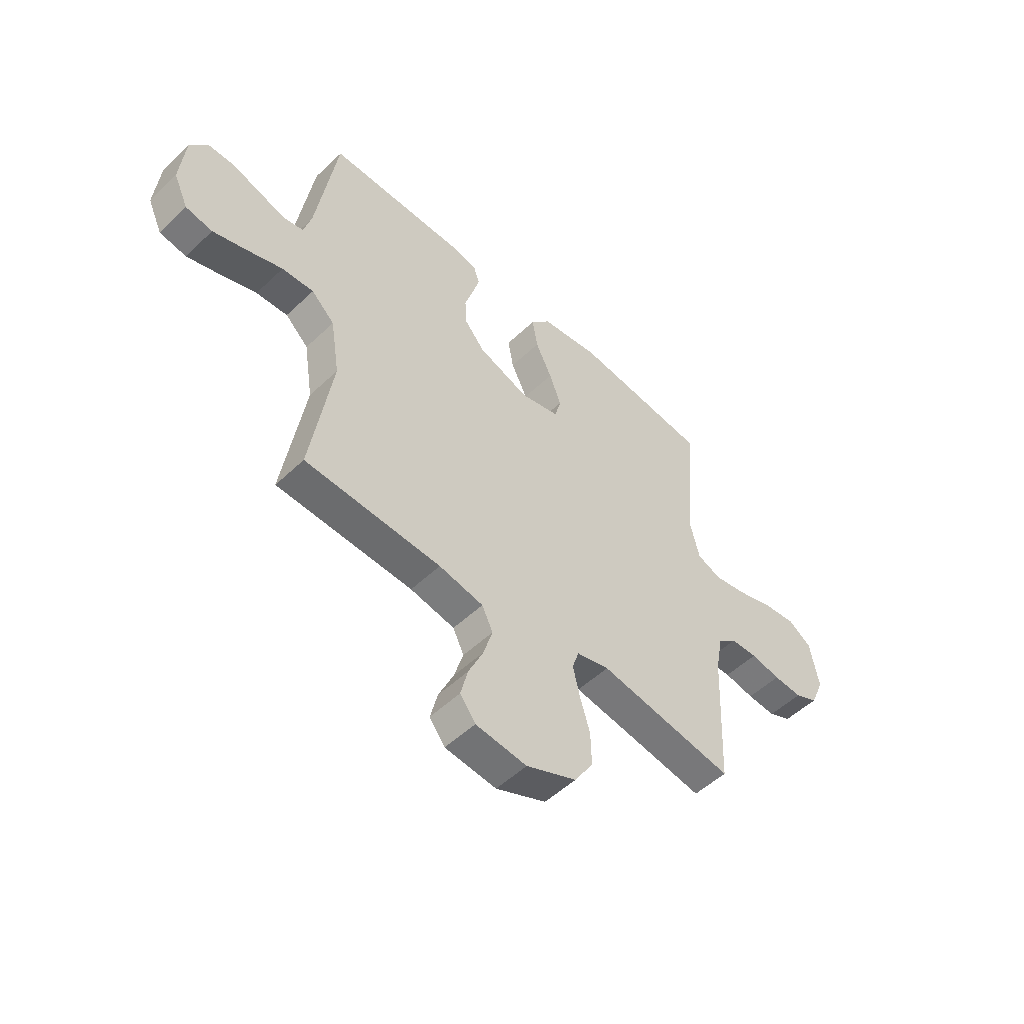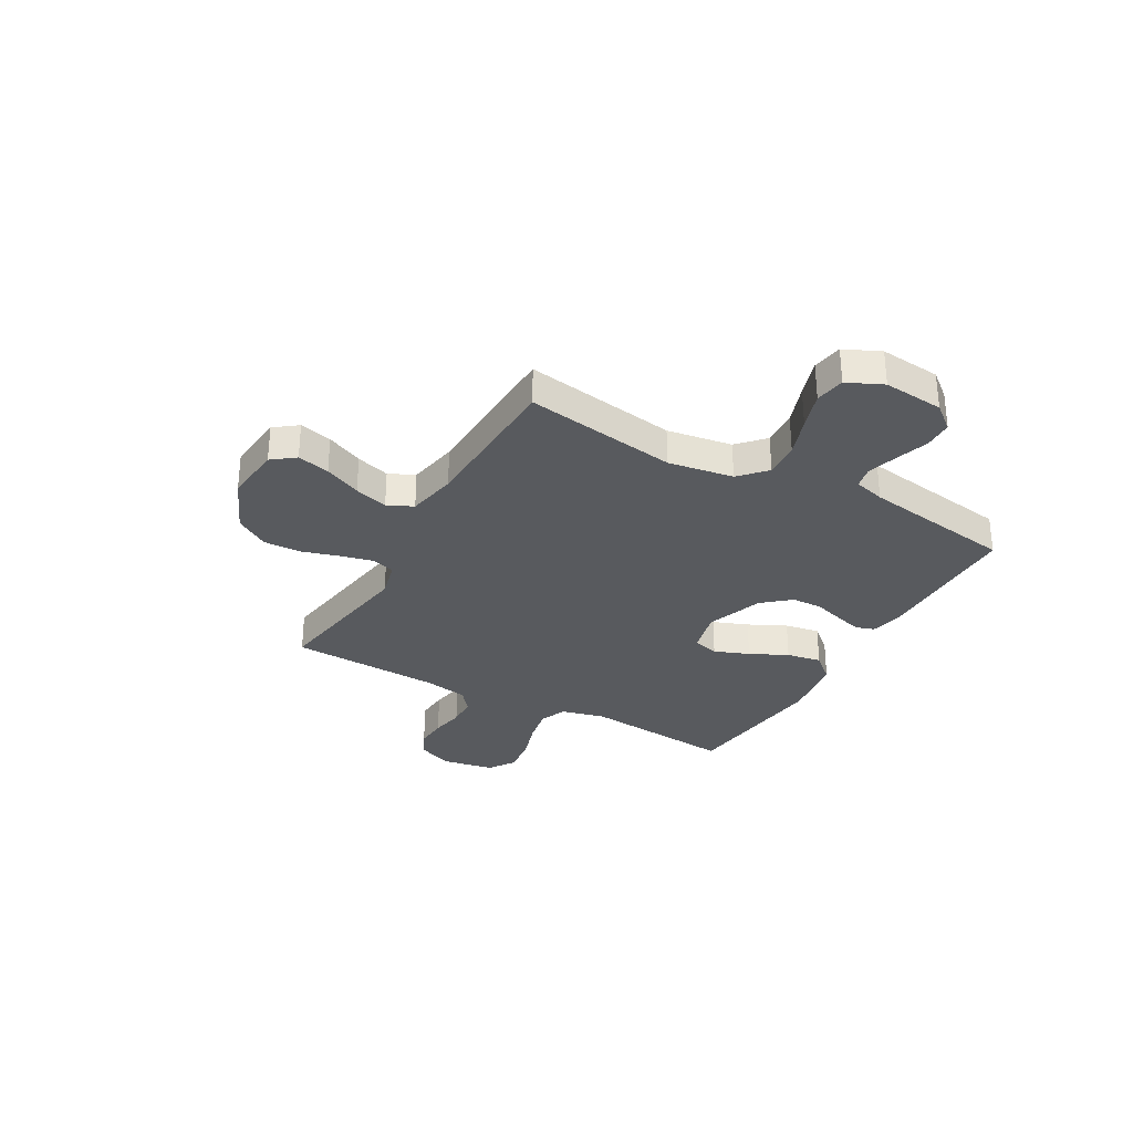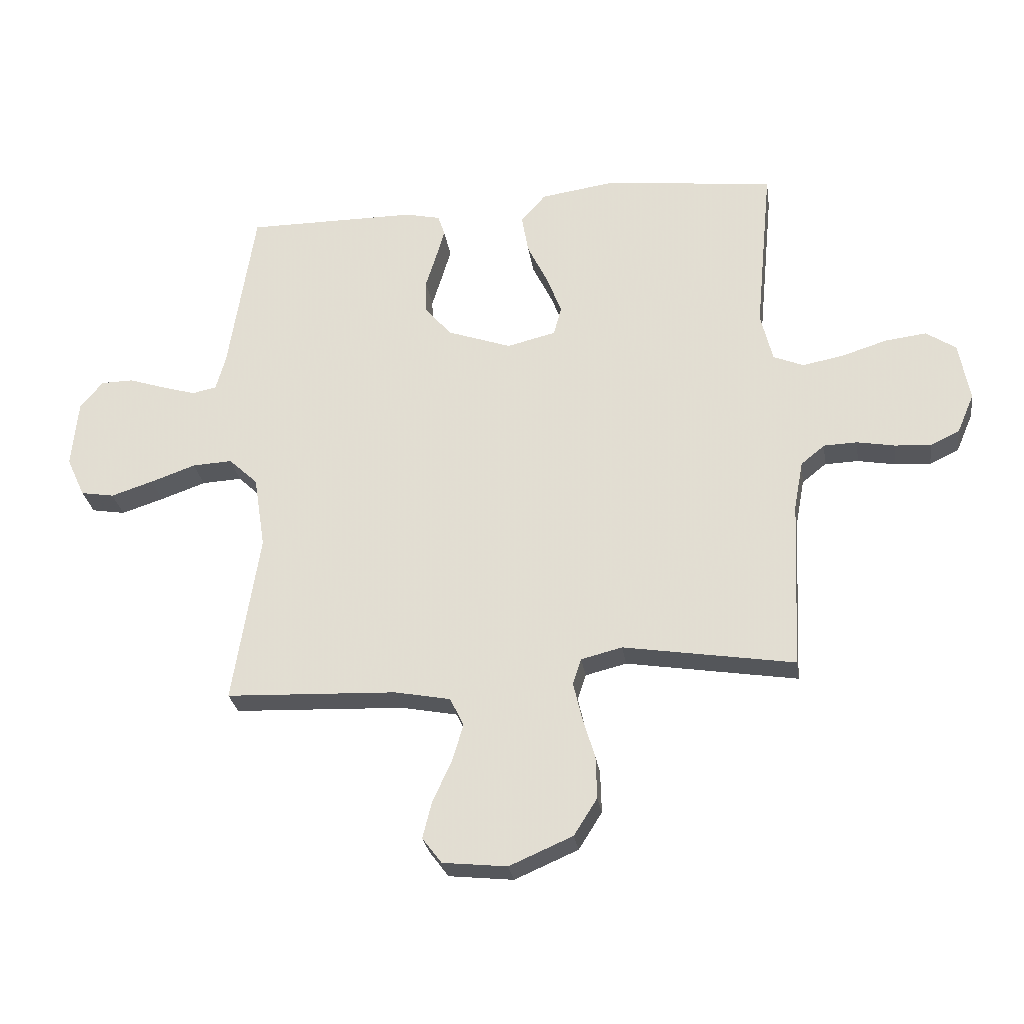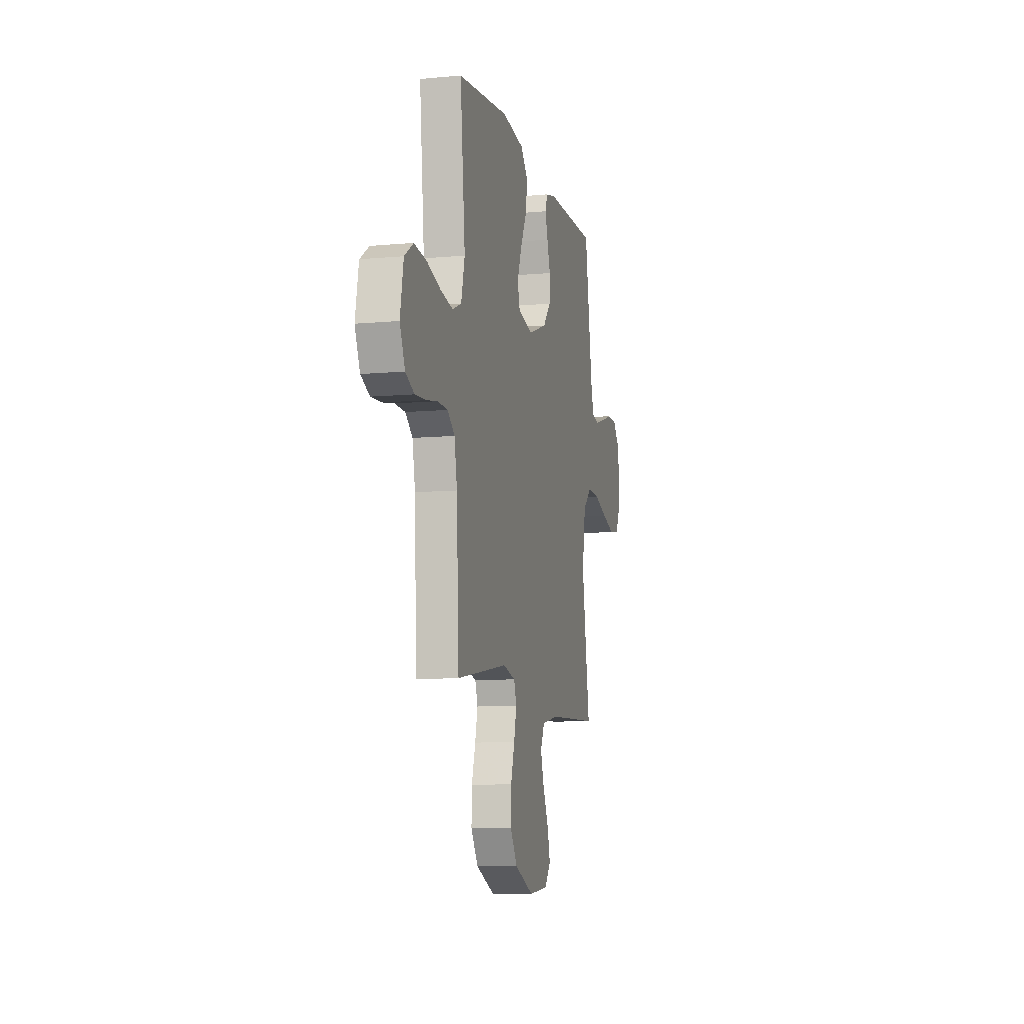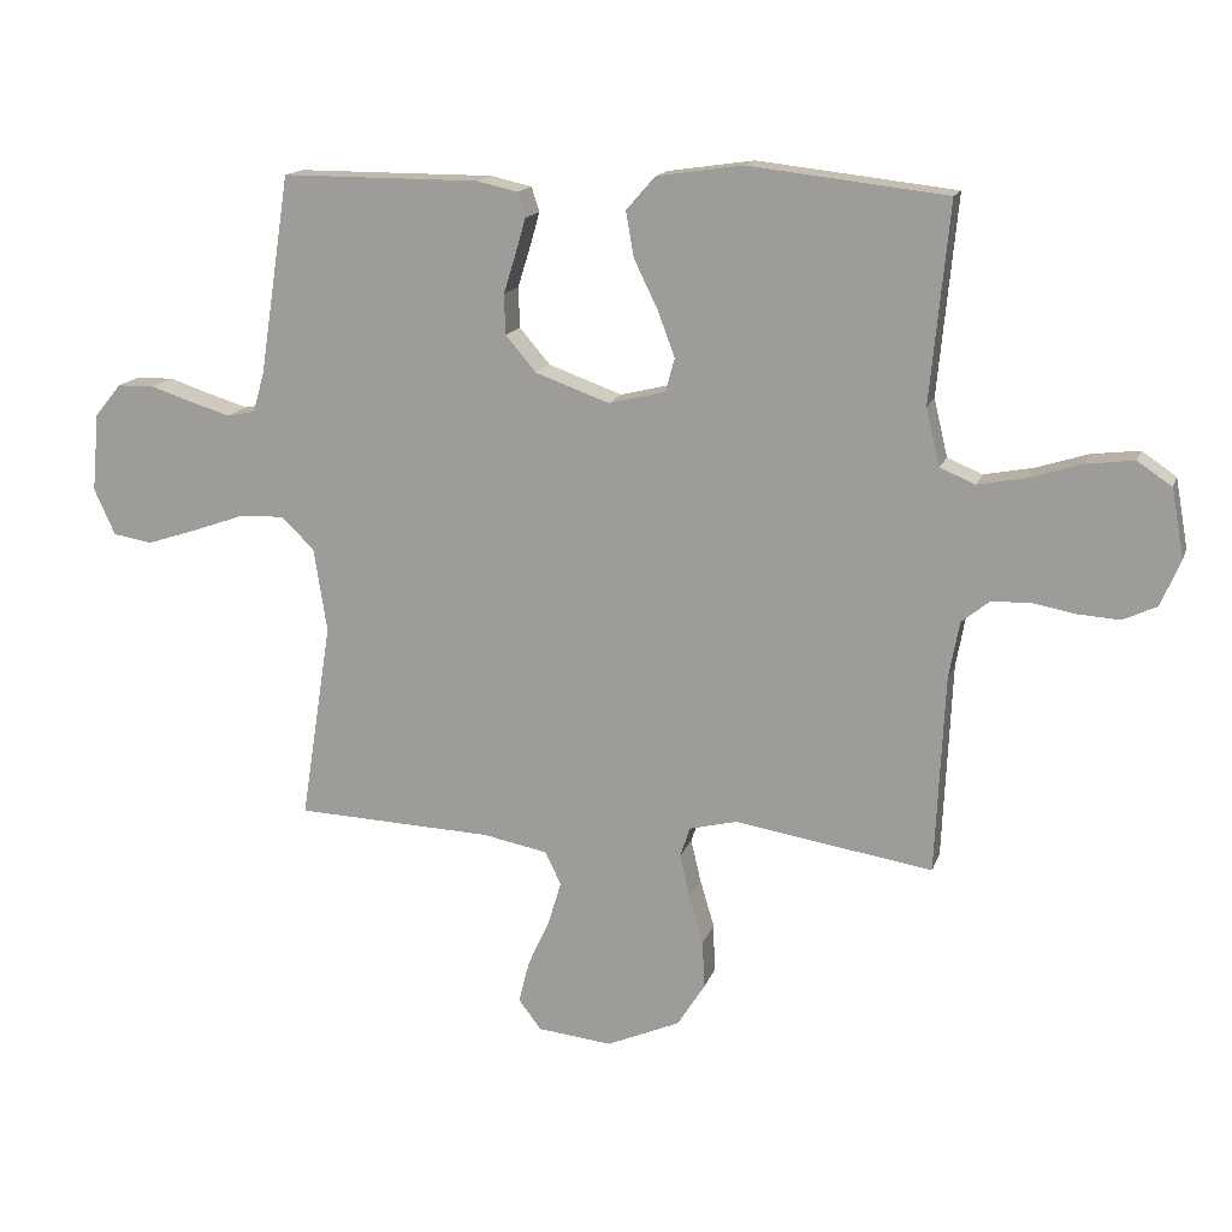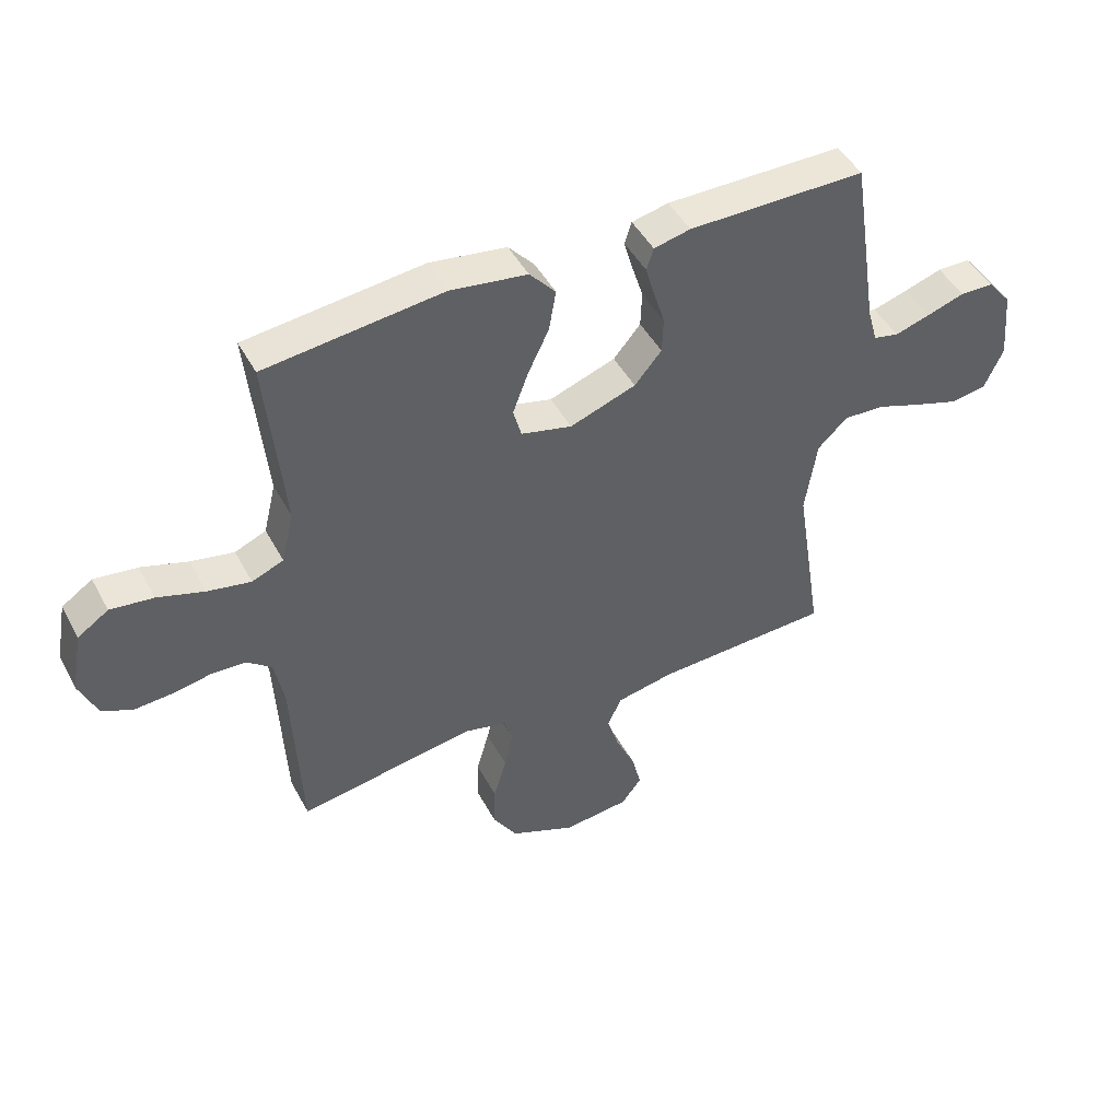
<metadata>
{"format":"obj","ext":"obj","renderer":"f3d","projection":"perspective","resolution":1024,"background":"white","views":[{"elev":-52.1,"azim":-44.4,"up":"+Z"},{"elev":-30.9,"azim":-119.2,"up":"+Y"},{"elev":-27.7,"azim":8.3,"up":"+Z"},{"elev":-9.2,"azim":103.8,"up":"+Z"},{"elev":15.3,"azim":15.6,"up":"+Z"},{"elev":46.3,"azim":152.9,"up":"+Z"}]}
</metadata>
<code>
v -0.5 0.07 0.5
v -0.2 0.07 0.5
v -0.138 0.07 0.486
v -0.126 0.07 0.449
v -0.141 0.07 0.397
v -0.16 0.07 0.336
v -0.158 0.07 0.275
v -0.112 0.07 0.221
v 0 0.07 0.181
v 0.086 0.07 0.202
v 0.1 0.07 0.253
v 0.074 0.07 0.322
v 0.038 0.07 0.396
v 0.026 0.07 0.465
v 0.07 0.07 0.515
v 0.2 0.07 0.534
v 0.5 0.07 0.5
v 0.471 0.07 0.2
v 0.492 0.07 0.113
v 0.545 0.07 0.091
v 0.618 0.07 0.105
v 0.697 0.07 0.13
v 0.77 0.07 0.139
v 0.822 0.07 0.104
v 0.841 0.07 0
v 0.811 0.07 -0.07
v 0.76 0.07 -0.094
v 0.697 0.07 -0.09
v 0.631 0.07 -0.078
v 0.572 0.07 -0.08
v 0.53 0.07 -0.114
v 0.514 0.07 -0.2
v 0.5 0.07 -0.5
v 0.2 0.07 -0.452
v 0.128 0.07 -0.47
v 0.113 0.07 -0.515
v 0.128 0.07 -0.579
v 0.15 0.07 -0.653
v 0.152 0.07 -0.727
v 0.111 0.07 -0.792
v 0 0.07 -0.84
v -0.113 0.07 -0.828
v -0.147 0.07 -0.783
v -0.131 0.07 -0.719
v -0.098 0.07 -0.647
v -0.078 0.07 -0.581
v -0.102 0.07 -0.531
v -0.2 0.07 -0.512
v -0.5 0.07 -0.5
v -0.453 0.07 -0.2
v -0.473 0.07 -0.072
v -0.524 0.07 -0.024
v -0.594 0.07 -0.028
v -0.673 0.07 -0.056
v -0.747 0.07 -0.08
v -0.806 0.07 -0.07
v -0.838 0.07 0
v -0.827 0.07 0.119
v -0.787 0.07 0.168
v -0.73 0.07 0.169
v -0.666 0.07 0.148
v -0.606 0.07 0.13
v -0.563 0.07 0.139
v -0.546 0.07 0.2
v -0.5 0 0.5
v -0.2 0 0.5
v -0.138 0 0.486
v -0.126 0 0.449
v -0.141 0 0.397
v -0.16 0 0.336
v -0.158 0 0.275
v -0.112 0 0.221
v 0 0 0.181
v 0.086 0 0.202
v 0.1 0 0.253
v 0.074 0 0.322
v 0.038 0 0.396
v 0.026 0 0.465
v 0.07 0 0.515
v 0.2 0 0.534
v 0.5 0 0.5
v 0.471 0 0.2
v 0.492 0 0.113
v 0.545 0 0.091
v 0.618 0 0.105
v 0.697 0 0.13
v 0.77 0 0.139
v 0.822 0 0.104
v 0.841 0 0
v 0.811 0 -0.07
v 0.76 0 -0.094
v 0.697 0 -0.09
v 0.631 0 -0.078
v 0.572 0 -0.08
v 0.53 0 -0.114
v 0.514 0 -0.2
v 0.5 0 -0.5
v 0.2 0 -0.452
v 0.128 0 -0.47
v 0.113 0 -0.515
v 0.128 0 -0.579
v 0.15 0 -0.653
v 0.152 0 -0.727
v 0.111 0 -0.792
v 0 0 -0.84
v -0.113 0 -0.828
v -0.147 0 -0.783
v -0.131 0 -0.719
v -0.098 0 -0.647
v -0.078 0 -0.581
v -0.102 0 -0.531
v -0.2 0 -0.512
v -0.5 0 -0.5
v -0.453 0 -0.2
v -0.473 0 -0.072
v -0.524 0 -0.024
v -0.594 0 -0.028
v -0.673 0 -0.056
v -0.747 0 -0.08
v -0.806 0 -0.07
v -0.838 0 0
v -0.827 0 0.119
v -0.787 0 0.168
v -0.73 0 0.169
v -0.666 0 0.148
v -0.606 0 0.13
v -0.563 0 0.139
v -0.546 0 0.2
f 59 60 61
f 58 59 61
f 57 58 61
f 56 57 61
f 55 56 61
f 54 55 61
f 53 54 61
f 52 53 61 62
f 51 52 62 63
f 48 49 50
f 47 48 50 51
f 43 44 45
f 42 43 45
f 41 42 45
f 40 41 45
f 39 40 45
f 38 39 45
f 37 38 45
f 36 37 45 46
f 35 36 46 47
f 32 33 34
f 31 32 34 35
f 27 28 29
f 26 27 29
f 25 26 29
f 24 25 29
f 23 24 29
f 22 23 29
f 21 22 29
f 20 21 29 30
f 19 20 30 31
f 16 17 18
f 15 16 18
f 14 15 18
f 13 14 18
f 12 13 18
f 18 19 31
f 12 18 31
f 11 12 31
f 4 5 6
f 3 4 6
f 2 3 6
f 1 2 6
f 64 1 6
f 64 6 7
f 63 64 7 8
f 51 63 8 9
f 47 51 9 10
f 31 35 47
f 11 31 47
f 10 11 47
f 125 124 123
f 125 123 122
f 125 122 121
f 125 121 120
f 125 120 119
f 125 119 118
f 125 118 117
f 126 125 117 116
f 127 126 116 115
f 114 113 112
f 115 114 112 111
f 109 108 107
f 109 107 106
f 109 106 105
f 109 105 104
f 109 104 103
f 109 103 102
f 109 102 101
f 110 109 101 100
f 111 110 100 99
f 98 97 96
f 99 98 96 95
f 93 92 91
f 93 91 90
f 93 90 89
f 93 89 88
f 93 88 87
f 93 87 86
f 93 86 85
f 94 93 85 84
f 95 94 84 83
f 82 81 80
f 82 80 79
f 82 79 78
f 82 78 77
f 82 77 76
f 95 83 82
f 95 82 76
f 95 76 75
f 70 69 68
f 70 68 67
f 70 67 66
f 70 66 65
f 70 65 128
f 71 70 128
f 72 71 128 127
f 73 72 127 115
f 74 73 115 111
f 111 99 95
f 111 95 75
f 111 75 74
f 1 65 66 2
f 2 66 67 3
f 3 67 68 4
f 4 68 69 5
f 5 69 70 6
f 6 70 71 7
f 7 71 72 8
f 8 72 73 9
f 9 73 74 10
f 10 74 75 11
f 11 75 76 12
f 12 76 77 13
f 13 77 78 14
f 14 78 79 15
f 15 79 80 16
f 16 80 81 17
f 17 81 82 18
f 18 82 83 19
f 19 83 84 20
f 20 84 85 21
f 21 85 86 22
f 22 86 87 23
f 23 87 88 24
f 24 88 89 25
f 25 89 90 26
f 26 90 91 27
f 27 91 92 28
f 28 92 93 29
f 29 93 94 30
f 30 94 95 31
f 31 95 96 32
f 32 96 97 33
f 33 97 98 34
f 34 98 99 35
f 35 99 100 36
f 36 100 101 37
f 37 101 102 38
f 38 102 103 39
f 39 103 104 40
f 40 104 105 41
f 41 105 106 42
f 42 106 107 43
f 43 107 108 44
f 44 108 109 45
f 45 109 110 46
f 46 110 111 47
f 47 111 112 48
f 48 112 113 49
f 49 113 114 50
f 50 114 115 51
f 51 115 116 52
f 52 116 117 53
f 53 117 118 54
f 54 118 119 55
f 55 119 120 56
f 56 120 121 57
f 57 121 122 58
f 58 122 123 59
f 59 123 124 60
f 60 124 125 61
f 61 125 126 62
f 62 126 127 63
f 63 127 128 64
f 64 128 65 1

</code>
